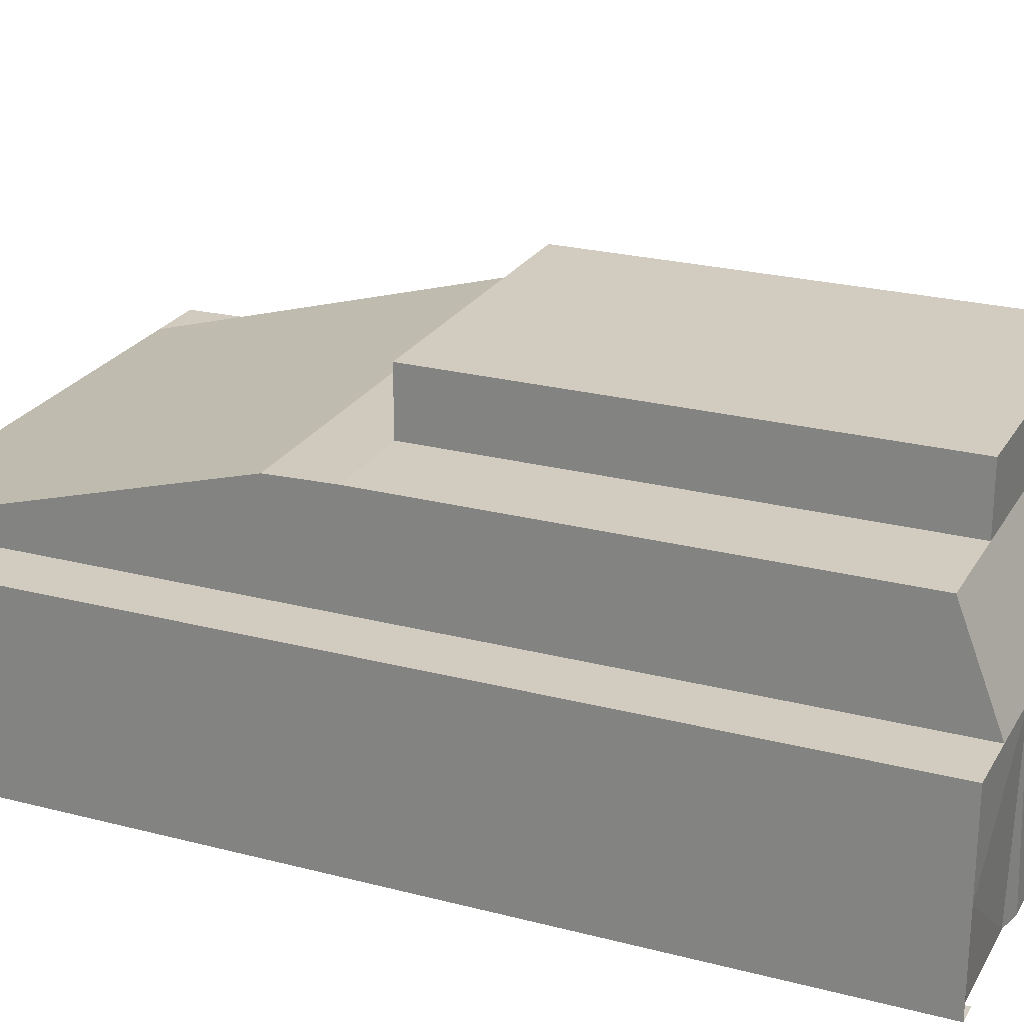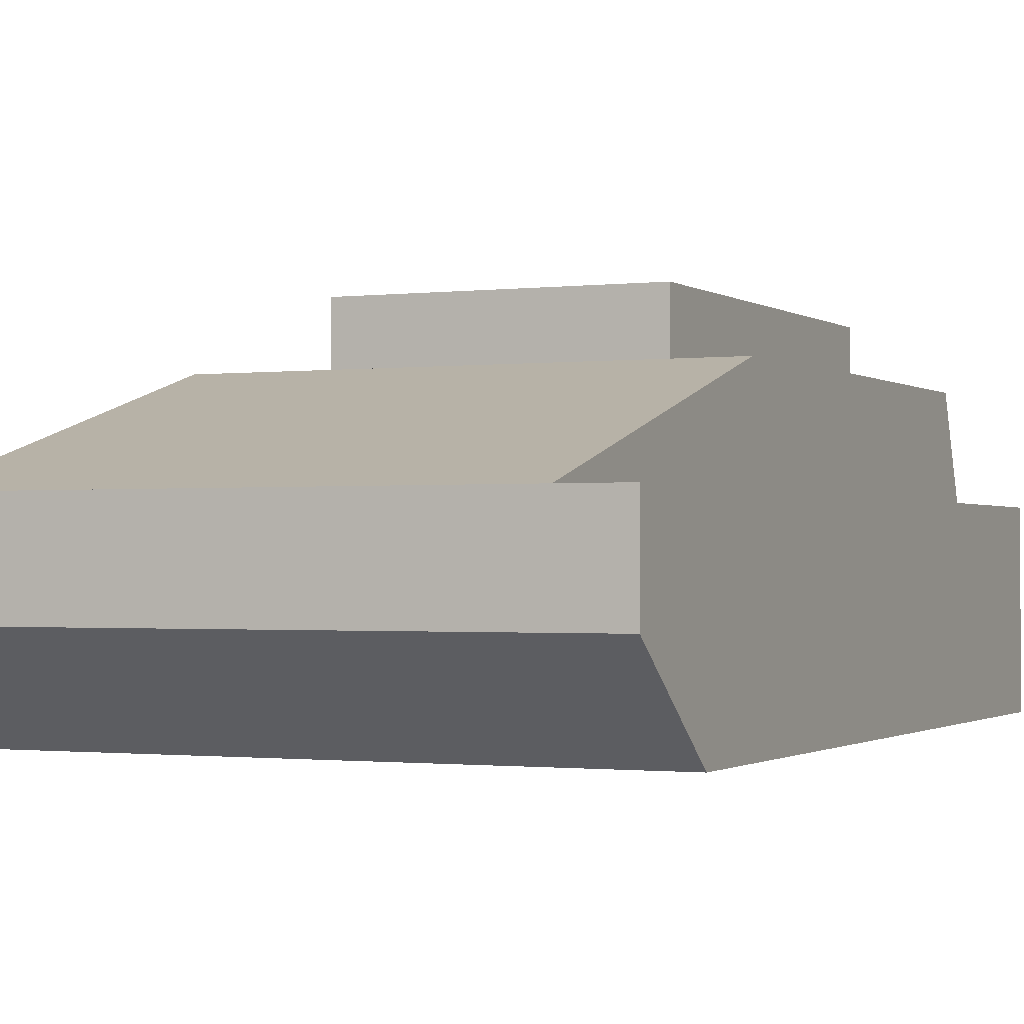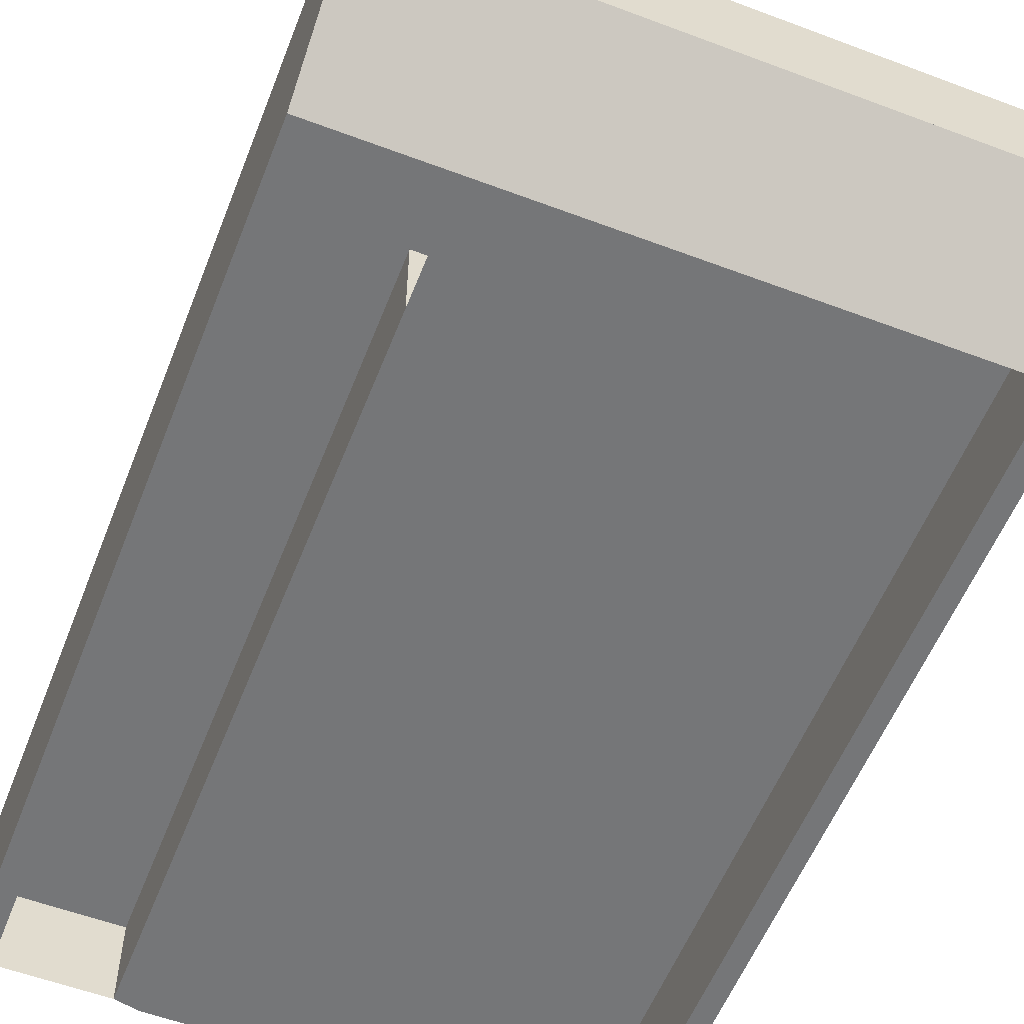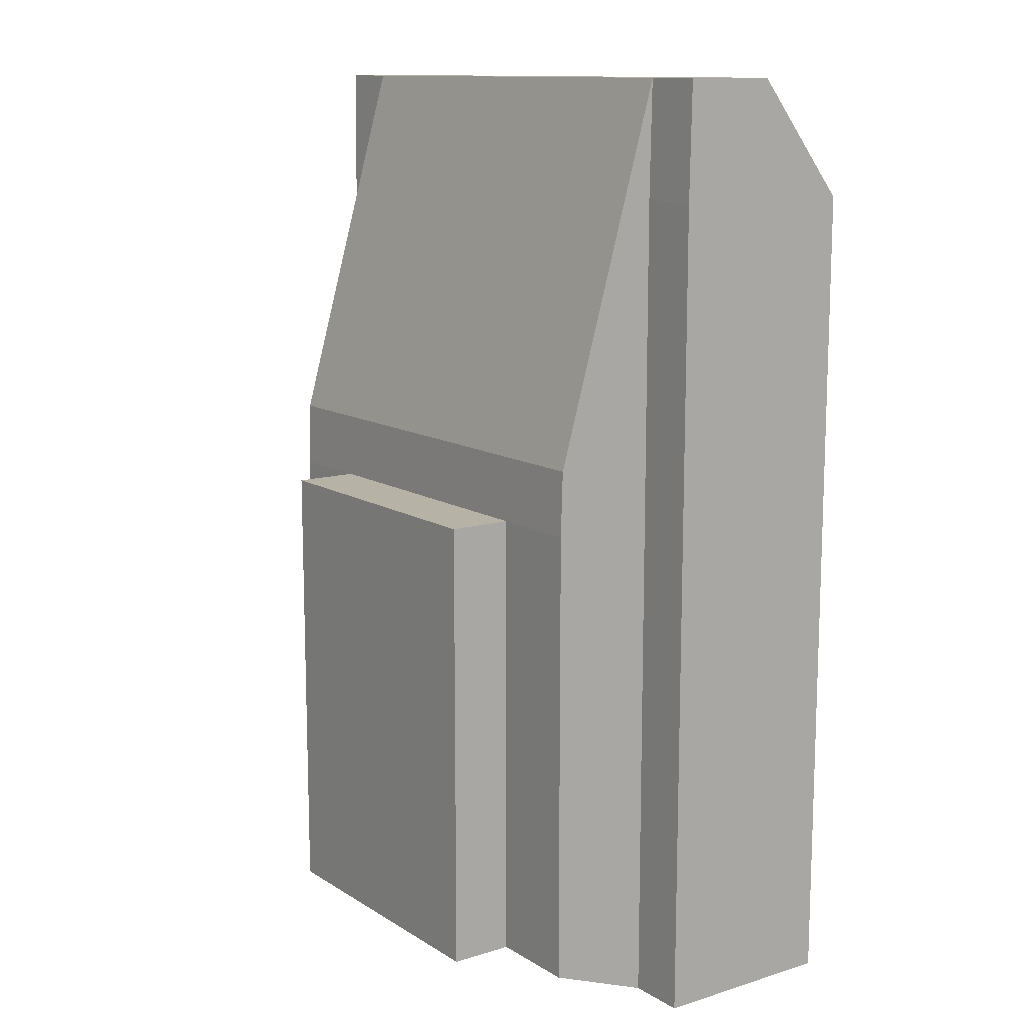
<metadata>
{"format":"obj","ext":"obj","renderer":"f3d","projection":"perspective","resolution":1024,"background":"white","views":[{"elev":24.0,"azim":113.4,"up":"+Y"},{"elev":-1.1,"azim":24.6,"up":"+Y"},{"elev":-56.8,"azim":-21.4,"up":"+Y"},{"elev":12.3,"azim":-125.6,"up":"+Z"}]}
</metadata>
<code>
o Cube
v 4.734 1.126 -6.458
v 4.734 1.126 6.458
v 4.734 4.088 -6.458
v 4.734 4.088 6.458
v 4.734 1.126 -0
v 4.734 2.607 -6.458
v 4.734 2.607 6.458
v 4.734 4.088 3e-06
v 2.367 1.126 -6.458
v 4.734 2.607 1e-06
v 4.734 3.323 8.288
v 4.734 4.057 8.288
v 4.734 2.589 8.288
v 2.367 1.126 6.458
v 2.367 4.088 -6.458
v 2.367 1.126 -1e-06
v 2.367 2.589 8.288
v 2.367 4.057 8.288
v 2.367 3.323 8.288
v 4.409 1.126 -6.377
v 4.409 4.088 2e-06
v 4.409 1.126 6.458
v 4.409 4.088 -6.458
v 4.409 4.088 6.458
v 4.409 1.126 -1e-06
v 4.409 2.589 8.288
v 4.409 4.057 8.288
v 4.409 3.323 8.288
v 2.749 1.126 -6.377
v 2.749 1.126 6.458
v 2.749 4.088 -6.458
v 2.749 1.126 -1e-06
v 2.749 2.589 8.288
v 2.749 4.057 8.288
v 4.409 2.518 -1e-06
v 4.409 2.518 -6.377
v 4.409 2.518 6.458
v 2.749 2.518 -6.377
v 2.749 2.518 6.458
v 2.749 2.518 -1e-06
v 4.409 1.126 6.458
v 4.409 2.589 8.288
v 2.749 1.126 6.458
v 2.749 2.589 8.288
v 3.808 4.088 2e-06
v 3.808 1.126 -6.377
v 3.808 1.126 6.458
v 3.808 4.088 -6.458
v 3.808 4.088 6.458
v 3.808 2.589 8.288
v 3.808 4.057 8.288
v 3.808 2.518 -6.377
v 3.808 2.518 6.458
v 3.808 2.518 -1e-06
v 3.808 1.126 6.458
v 3.808 2.589 8.288
v 2.367 5.743 -5.821
v 2.367 5.743 1.415
v 2.367 5.712 2.44
v 2.749 5.743 -5.821
v 2.749 5.743 1.415
v 2.367 5.743 -2.203
v 2.749 5.712 2.44
v 3.808 5.743 -5.821
v 3.808 5.743 1.415
v 3.808 5.712 2.44
v 2.749 5.743 -2.203
v 3.808 5.743 -2.203
v 1.184 4.057 8.288
v 1.184 5.712 2.44
v 0.5918 4.057 8.288
v 1.184 5.298 3.902
v 1.184 4.471 6.826
v 0.5918 4.057 8.288
v 1.184 5.298 3.902
v 1.184 4.471 6.826
v 1.184 4.057 8.288
v 2.367 2.589 8.288
v 0.5918 4.057 8.288
v 2.367 3.323 8.288
v 2.367 4.057 8.288
v 1.184 4.057 8.288
v 4.734 1.126 -0
v 4.734 1.126 6.458
v 4.734 1.126 -6.458
v 4.409 1.126 -6.458
v 4.409 1.126 6.458
v 4.409 1.126 -1e-06
v 4.734 3.129 7.792
v 4.734 4.065 7.792
v 4.734 2.192 7.792
v 2.367 2.192 7.792
v 4.409 4.065 7.792
v 4.409 2.192 7.792
v 2.749 2.192 7.792
v 4.409 2.192 7.792
v 2.749 2.192 7.792
v 3.808 2.192 7.792
v 3.808 4.065 7.792
v 2.367 5.72 2.162
v 2.749 5.72 2.162
v 3.808 5.72 2.162
v 4.409 2.118 -1e-06
v 4.409 2.118 6.458
v 4.409 2.192 7.792
v 1.184 1.126 6.458
v 2.367 1.126 4.703
v 1.184 1.126 4.703
v 2.367 2.589 8.288
v 2.367 1.126 4.703
v 1.184 1.126 4.703
v 2.367 1.126 4.703
v 1.184 1.126 4.703
v 2.367 1.126 4.703
v 1.184 1.126 4.703
v 2.749 1.126 4.704
v 2.749 2.518 4.704
v 3.808 2.518 4.704
v 2.367 6.743 -5.821
v 2.367 6.743 1.415
v 2.367 6.743 -2.203
v -4.734 1.126 -6.458
v -4.734 1.126 6.458
v -4.734 4.088 -6.458
v -4.734 4.088 6.458
v -4.734 1.126 -0
v 0 1.126 -6.458
v -4.734 2.607 -6.458
v 0 1.126 6.458
v -4.734 2.607 6.458
v -4.734 4.088 3e-06
v 0 4.088 -6.458
v -2.367 1.126 -6.458
v -4.734 2.607 1e-06
v -4.734 3.323 8.288
v -4.734 4.057 8.288
v -4.734 2.589 8.288
v 0 2.589 8.288
v 0 4.057 8.288
v -2.367 1.126 6.458
v -2.367 4.088 -6.458
v -2.367 1.126 -1e-06
v -2.367 2.589 8.288
v -2.367 4.057 8.288
v -2.367 3.323 8.288
v -4.409 1.126 -6.377
v -4.409 4.088 2e-06
v -4.409 1.126 6.458
v -4.409 4.088 -6.458
v -4.409 4.088 6.458
v -4.409 1.126 -1e-06
v -4.409 2.589 8.288
v -4.409 4.057 8.288
v -4.409 3.323 8.288
v -2.749 1.126 -6.377
v -2.749 1.126 6.458
v -2.749 4.088 -6.458
v -2.749 1.126 -1e-06
v -2.749 2.589 8.288
v -2.749 4.057 8.288
v -4.409 2.518 -1e-06
v -4.409 2.518 -6.377
v -4.409 2.518 6.458
v -2.749 2.518 -6.377
v -2.749 2.518 6.458
v -2.749 2.518 -1e-06
v -4.409 1.126 6.458
v -4.409 2.589 8.288
v -2.749 1.126 6.458
v -2.749 2.589 8.288
v -3.808 4.088 2e-06
v -3.808 1.126 -6.377
v -3.808 1.126 6.458
v -3.808 4.088 -6.458
v -3.808 4.088 6.458
v -3.808 2.589 8.288
v -3.808 4.057 8.288
v -3.808 2.518 -6.377
v -3.808 2.518 6.458
v -3.808 2.518 -1e-06
v -3.808 1.126 6.458
v -3.808 2.589 8.288
v -2.367 5.743 -5.821
v 0 5.743 -5.821
v -2.367 5.743 1.415
v 0 5.743 1.415
v -2.367 5.712 2.44
v 0 5.712 2.44
v -2.749 5.743 -5.821
v -2.749 5.743 1.415
v -2.367 5.743 -2.203
v -2.749 5.712 2.44
v -3.808 5.743 -5.821
v -3.808 5.743 1.415
v -3.808 5.712 2.44
v -2.749 5.743 -2.203
v -3.808 5.743 -2.203
v -1.184 4.057 8.288
v -1.184 5.712 2.44
v -0.5918 4.057 8.288
v -1.184 5.298 3.902
v -1.184 4.471 6.826
v -0.5918 4.057 8.288
v 0 4.057 8.288
v -1.184 5.298 3.902
v -1.184 4.471 6.826
v -1.184 4.057 8.288
v -2.367 2.589 8.288
v 0 2.589 8.288
v -0.5918 4.057 8.288
v 0 4.057 8.288
v -2.367 3.323 8.288
v -2.367 4.057 8.288
v -1.184 4.057 8.288
v -4.734 1.126 -0
v -4.734 1.126 6.458
v -4.734 1.126 -6.458
v -4.409 1.126 -6.458
v -4.409 1.126 6.458
v -4.409 1.126 -1e-06
v -4.734 3.129 7.792
v -4.734 4.065 7.792
v -4.734 2.192 7.792
v -2.367 2.192 7.792
v -4.409 4.065 7.792
v -4.409 2.192 7.792
v -2.749 2.192 7.792
v -4.409 2.192 7.792
v -2.749 2.192 7.792
v -3.808 2.192 7.792
v -3.808 4.065 7.792
v -2.367 5.72 2.162
v -2.749 5.72 2.162
v -3.808 5.72 2.162
v -4.409 2.118 -1e-06
v -4.409 2.118 6.458
v -4.409 2.192 7.792
v -1.184 1.126 6.458
v 0 1.126 4.703
v -2.367 1.126 4.703
v -1.184 1.126 4.703
v -2.367 2.589 8.288
v 0 2.589 8.288
v 0 1.126 4.703
v -2.367 1.126 4.703
v -1.184 1.126 4.703
v 0 1.126 4.703
v -2.367 1.126 4.703
v -1.184 1.126 4.703
v 0 1.126 4.703
v -2.367 1.126 4.703
v -1.184 1.126 4.703
v -2.749 1.126 4.704
v -2.749 2.518 4.704
v -3.808 2.518 4.704
v 0 1.126 6.458
v 0 2.518 6.458
v 0 1.126 4.704
v 0 2.518 4.704
v -2.367 6.743 -5.821
v 0 6.743 -5.821
v -2.367 6.743 1.415
v 0 6.743 1.415
v -2.367 6.743 -2.203
f 8 7 10
f 90 11 89
f 89 13 91
f 10 2 5
f 6 5 1
f 3 10 6
f 48 60 64
f 71 211 79
f 19 81 80
f 63 59 72
f 94 13 26
f 82 79 209
f 116 14 107
f 29 16 9
f 132 57 15
f 48 23 6
f 8 24 4
f 3 21 8
f 2 87 84
f 22 88 87
f 11 26 13
f 12 28 11
f 93 12 90
f 47 41 55
f 92 33 17
f 15 60 31
f 22 35 25
f 30 53 47
f 68 65 45
f 54 38 52
f 118 39 117
f 29 40 32
f 20 52 46
f 32 117 116
f 25 36 20
f 94 42 96
f 95 43 97
f 50 44 56
f 26 56 42
f 46 38 29
f 37 53 118
f 35 52 36
f 93 51 27
f 50 28 51
f 47 37 22
f 48 21 23
f 45 24 21
f 30 55 43
f 57 121 62
f 58 263 186
f 70 59 100
f 100 63 101
f 57 67 60
f 67 58 61
f 67 65 68
f 60 68 64
f 101 66 102
f 69 76 77
f 139 74 204
f 71 77 74
f 72 70 75
f 75 204 76
f 98 42 56
f 138 78 209
f 17 80 78
f 18 82 81
f 69 79 82
f 83 86 85
f 84 88 83
f 20 85 86
f 1 83 85
f 25 86 88
f 5 84 83
f 61 102 65
f 61 100 101
f 24 99 93
f 106 92 138
f 33 97 44
f 22 96 41
f 14 95 92
f 4 93 90
f 2 94 22
f 7 91 2
f 4 89 7
f 35 104 37
f 127 9 16
f 106 239 108
f 98 97 43
f 107 111 110
f 108 244 111
f 209 109 243
f 110 113 112
f 111 247 113
f 112 115 114
f 113 250 115
f 54 117 40
f 116 256 30
f 117 258 116
f 39 259 117
f 62 120 58
f 184 119 57
f 263 120 121
f 130 131 134
f 135 222 221
f 137 221 223
f 123 134 126
f 126 128 122
f 134 124 128
f 174 189 157
f 200 211 139
f 145 213 144
f 177 160 202
f 226 137 223
f 208 209 214
f 140 156 253
f 155 142 158
f 183 132 141
f 141 132 133
f 125 147 131
f 131 149 124
f 123 219 148
f 148 220 151
f 152 135 137
f 154 136 135
f 136 225 222
f 173 167 148
f 224 159 227
f 189 141 157
f 161 148 151
f 179 156 173
f 171 175 195
f 164 180 178
f 255 165 179
f 166 155 158
f 178 146 172
f 254 158 253
f 162 151 146
f 226 168 152
f 227 169 156
f 176 170 159
f 152 182 176
f 164 172 155
f 255 179 163
f 178 161 162
f 225 177 231
f 176 159 177
f 163 173 148
f 147 174 149
f 150 171 147
f 156 181 173
f 264 183 191
f 263 185 186
f 199 188 186
f 192 232 233
f 189 191 183
f 196 185 191
f 194 196 197
f 197 189 193
f 195 233 234
f 198 206 202
f 139 203 200
f 200 207 198
f 201 205 199
f 206 207 203
f 168 228 230
f 138 208 143
f 143 212 145
f 144 214 198
f 198 210 200
f 218 215 217
f 220 216 215
f 146 217 122
f 122 215 126
f 151 218 146
f 126 216 123
f 234 190 194
f 190 232 185
f 150 231 175
f 138 224 238
f 159 229 227
f 148 228 226
f 224 156 140
f 125 225 150
f 226 123 148
f 223 130 123
f 221 125 130
f 236 161 163
f 241 240 142
f 241 129 238
f 230 228 167
f 240 246 241
f 241 244 239
f 209 242 208
f 245 249 246
f 246 247 244
f 248 252 249
f 249 250 247
f 180 254 255
f 257 258 256
f 256 253 156
f 258 254 253
f 259 165 254
f 262 191 185
f 260 184 183
f 264 263 261
f 8 4 7
f 90 12 11
f 89 11 13
f 10 7 2
f 6 10 5
f 3 8 10
f 48 31 60
f 71 139 211
f 19 18 81
f 73 69 18
f 34 51 73
f 51 66 72
f 73 18 34
f 59 70 72
f 72 73 51
f 66 63 72
f 94 91 13
f 79 211 209
f 209 78 82
f 78 80 82
f 80 81 82
f 16 32 107
f 32 116 107
f 116 30 14
f 29 32 16
f 132 184 57
f 1 20 6
f 20 46 6
f 46 29 6
f 29 9 31
f 6 29 31
f 9 127 132
f 15 31 9
f 31 48 6
f 9 132 15
f 23 3 6
f 8 21 24
f 3 23 21
f 2 22 87
f 22 25 88
f 11 28 26
f 12 27 28
f 93 27 12
f 47 22 41
f 92 95 33
f 15 57 60
f 22 37 35
f 30 39 53
f 66 51 99
f 49 45 66
f 45 48 68
f 66 45 102
f 66 99 49
f 65 102 45
f 48 64 68
f 54 40 38
f 118 53 39
f 29 38 40
f 20 36 52
f 32 40 117
f 25 35 36
f 94 26 42
f 95 30 43
f 50 33 44
f 26 50 56
f 46 52 38
f 54 35 118
f 35 37 118
f 35 54 52
f 93 99 51
f 27 51 28
f 51 34 33
f 33 34 19
f 34 18 19
f 19 17 33
f 50 26 28
f 33 50 51
f 47 53 37
f 48 45 21
f 45 49 24
f 30 47 55
f 57 119 121
f 58 120 263
f 100 58 70
f 58 186 70
f 186 188 70
f 100 59 63
f 57 62 67
f 67 62 58
f 67 61 65
f 60 67 68
f 101 63 66
f 69 73 76
f 139 71 74
f 71 69 77
f 70 188 75
f 188 204 75
f 74 77 76
f 204 74 76
f 44 97 56
f 97 98 56
f 98 96 42
f 138 17 78
f 17 19 80
f 18 69 82
f 69 71 79
f 83 88 86
f 84 87 88
f 20 1 85
f 1 5 83
f 25 20 86
f 5 2 84
f 61 101 102
f 61 58 100
f 24 49 99
f 138 129 106
f 106 14 92
f 92 17 138
f 33 95 97
f 22 94 96
f 14 30 95
f 4 24 93
f 2 91 94
f 7 89 91
f 4 90 89
f 35 103 104
f 16 107 108
f 108 239 16
f 239 127 16
f 108 107 106
f 107 14 106
f 106 129 239
f 43 55 98
f 55 41 98
f 41 96 98
f 107 108 111
f 108 239 244
f 209 78 109
f 110 111 113
f 111 244 247
f 112 113 115
f 113 247 250
f 54 118 117
f 116 258 256
f 117 259 258
f 39 257 259
f 62 121 120
f 184 261 119
f 121 119 261
f 261 263 121
f 130 125 131
f 135 136 222
f 137 135 221
f 123 130 134
f 126 134 128
f 134 131 124
f 174 193 189
f 200 210 211
f 145 212 213
f 144 198 202
f 202 201 195
f 201 199 187
f 187 192 201
f 192 195 201
f 160 144 202
f 195 177 202
f 226 152 137
f 209 211 210
f 214 213 212
f 209 210 214
f 212 208 214
f 253 158 240
f 158 142 240
f 240 140 253
f 155 133 142
f 183 184 132
f 172 146 128
f 146 122 128
f 128 124 149
f 149 174 128
f 174 157 128
f 128 157 155
f 155 172 128
f 155 157 133
f 132 127 133
f 133 157 141
f 125 150 147
f 131 147 149
f 123 216 219
f 148 219 220
f 152 154 135
f 154 153 136
f 136 153 225
f 173 181 167
f 224 143 159
f 189 183 141
f 161 163 148
f 179 165 156
f 231 177 195
f 195 234 171
f 234 194 171
f 197 193 174
f 194 197 171
f 175 231 195
f 197 174 171
f 164 166 180
f 255 254 165
f 166 164 155
f 178 162 146
f 254 166 158
f 162 161 151
f 226 228 168
f 227 229 169
f 176 182 170
f 152 168 182
f 164 178 172
f 163 161 255
f 161 180 255
f 178 180 161
f 225 153 177
f 160 177 159
f 177 153 154
f 154 152 176
f 177 154 176
f 160 159 145
f 145 144 160
f 159 143 145
f 163 179 173
f 147 171 174
f 150 175 171
f 156 169 181
f 264 260 183
f 263 262 185
f 186 185 199
f 185 232 199
f 232 187 199
f 192 187 232
f 189 196 191
f 196 190 185
f 194 190 196
f 197 196 189
f 195 192 233
f 198 207 206
f 139 204 203
f 200 203 207
f 204 188 205
f 188 199 205
f 205 206 204
f 204 206 203
f 230 229 182
f 229 170 182
f 182 168 230
f 138 209 208
f 143 208 212
f 144 213 214
f 198 214 210
f 218 220 215
f 220 219 216
f 146 218 217
f 122 217 215
f 151 220 218
f 126 215 216
f 234 233 190
f 190 233 232
f 150 225 231
f 238 129 138
f 138 143 224
f 224 140 238
f 159 170 229
f 148 167 228
f 224 227 156
f 125 222 225
f 226 223 123
f 223 221 130
f 221 222 125
f 236 235 161
f 142 133 127
f 127 239 142
f 239 241 142
f 140 240 238
f 240 241 238
f 241 239 129
f 167 181 230
f 181 169 230
f 169 229 230
f 240 245 246
f 241 246 244
f 209 243 242
f 245 248 249
f 246 249 247
f 248 251 252
f 249 252 250
f 180 166 254
f 257 259 258
f 256 258 253
f 258 259 254
f 259 257 165
f 262 264 191
f 260 261 184
f 261 260 264
f 264 262 263
f 4 53 51
f 17 109 243
f 82 257 39
f 53 44 56
f 22 104 96
f 43 97 39
f 30 257 39
f 125 177 179
f 242 159 165
f 213 177 165
f 182 165 179
f 236 148 228
f 165 229 169
f 257 156 165
f 4 7 53
f 7 2 53
f 243 257 17
f 257 39 17
f 39 33 17
f 39 53 51
f 51 81 39
f 81 82 39
f 79 211 257
f 82 79 257
f 42 37 53
f 53 39 44
f 56 42 53
f 104 37 96
f 37 42 96
f 96 41 22
f 39 30 43
f 97 44 39
f 30 256 257
f 123 130 179
f 130 125 179
f 165 257 242
f 257 243 242
f 242 143 159
f 177 179 165
f 165 257 214
f 257 211 210
f 210 214 257
f 214 213 165
f 179 163 168
f 182 170 165
f 179 168 182
f 168 163 228
f 163 236 228
f 148 167 228
f 169 156 165
f 165 170 229
f 257 256 156
l 33 109
l 51 82
l 105 96
l 143 243
l 177 214
l 237 228

</code>
